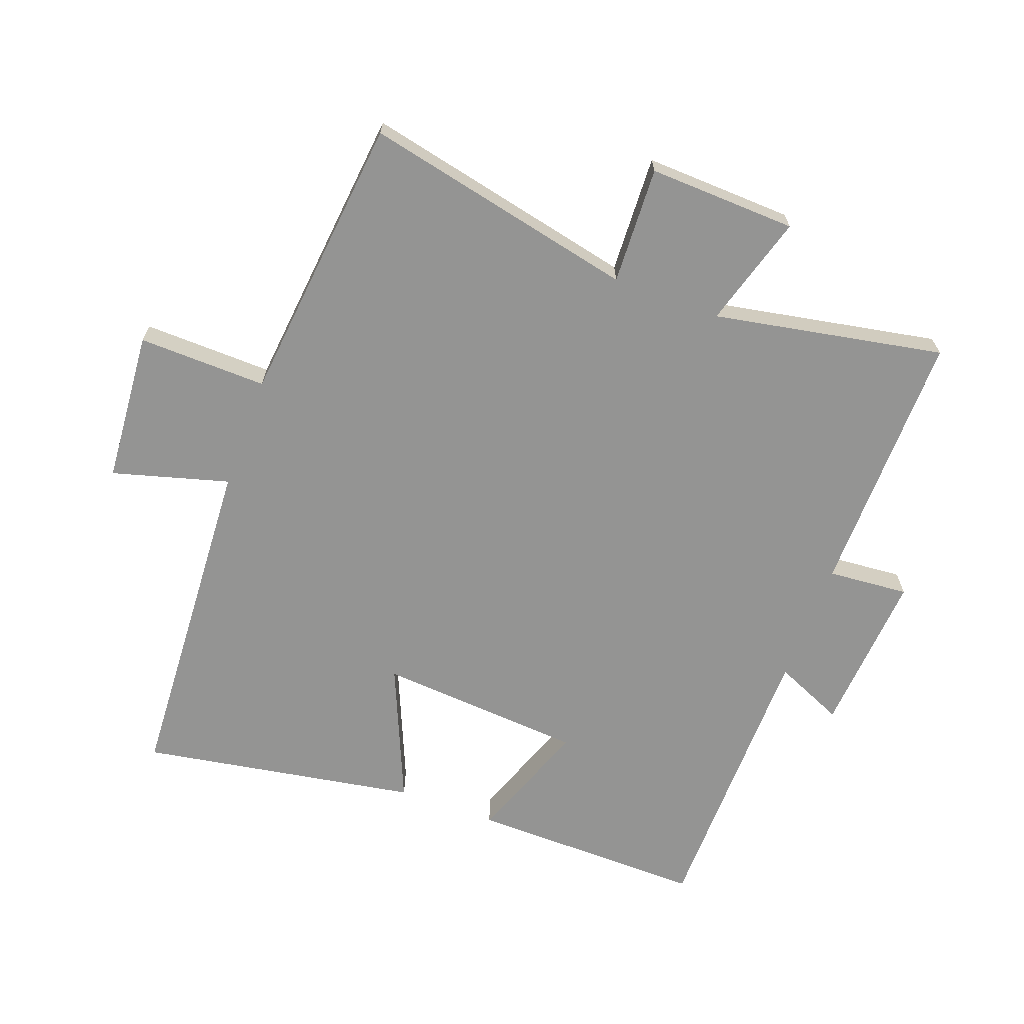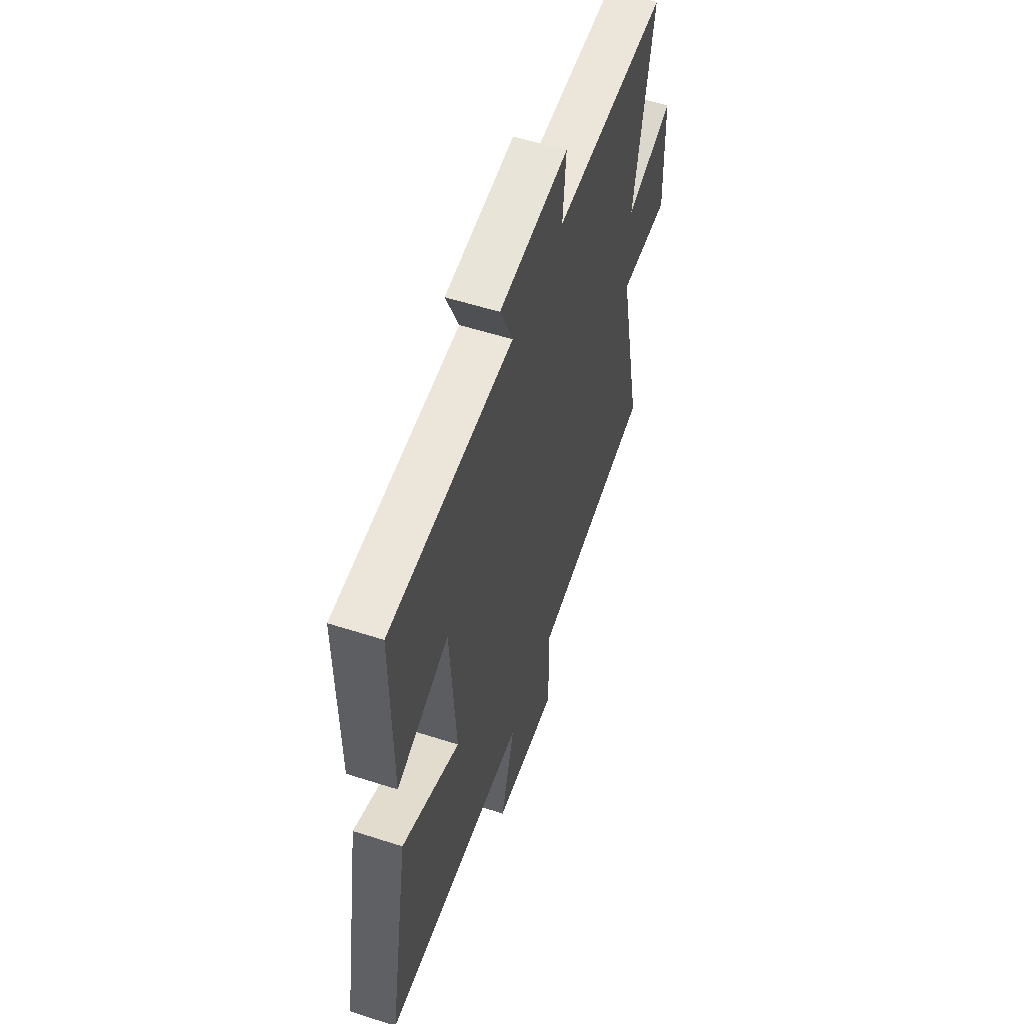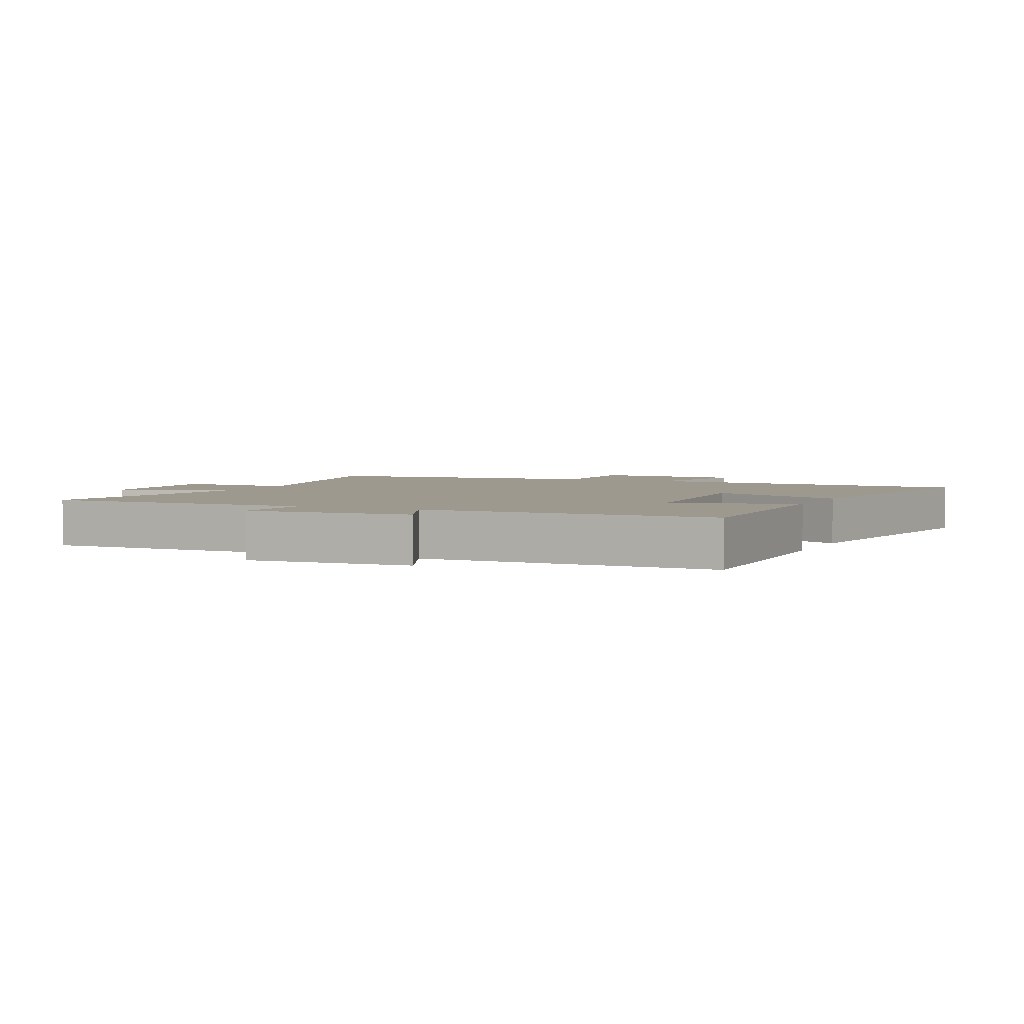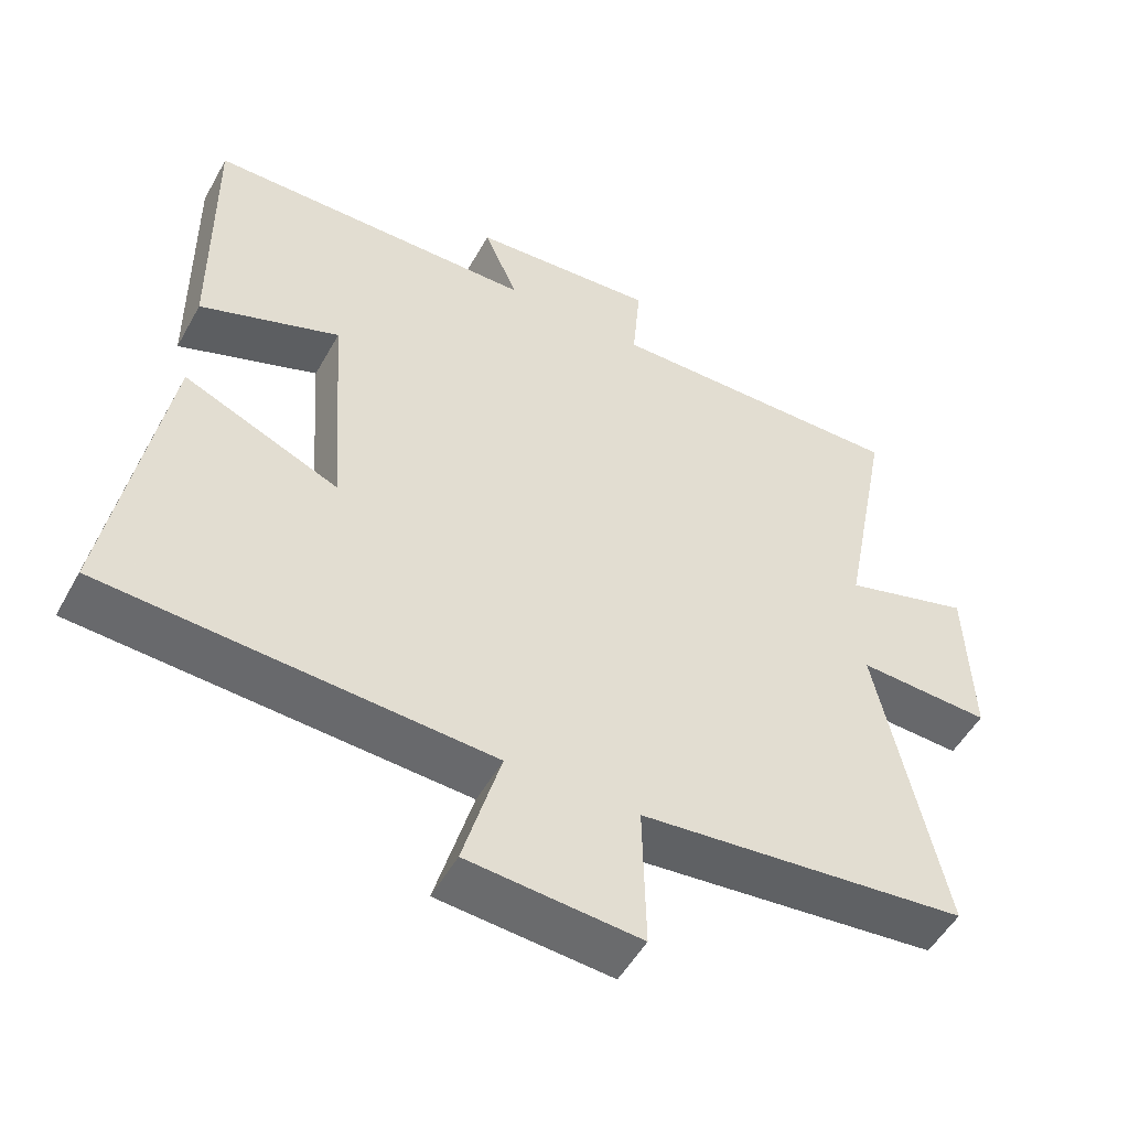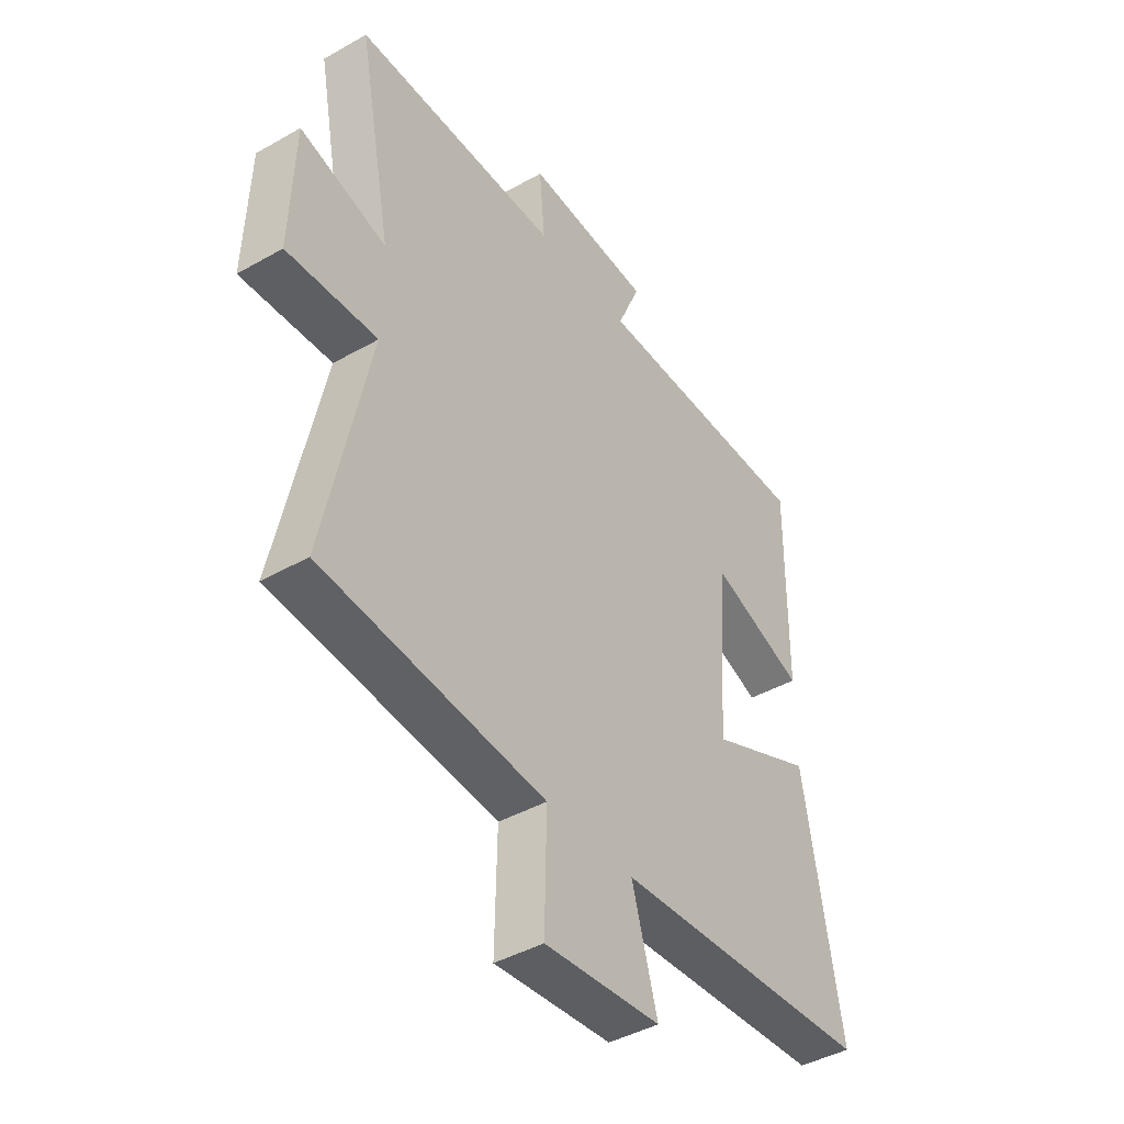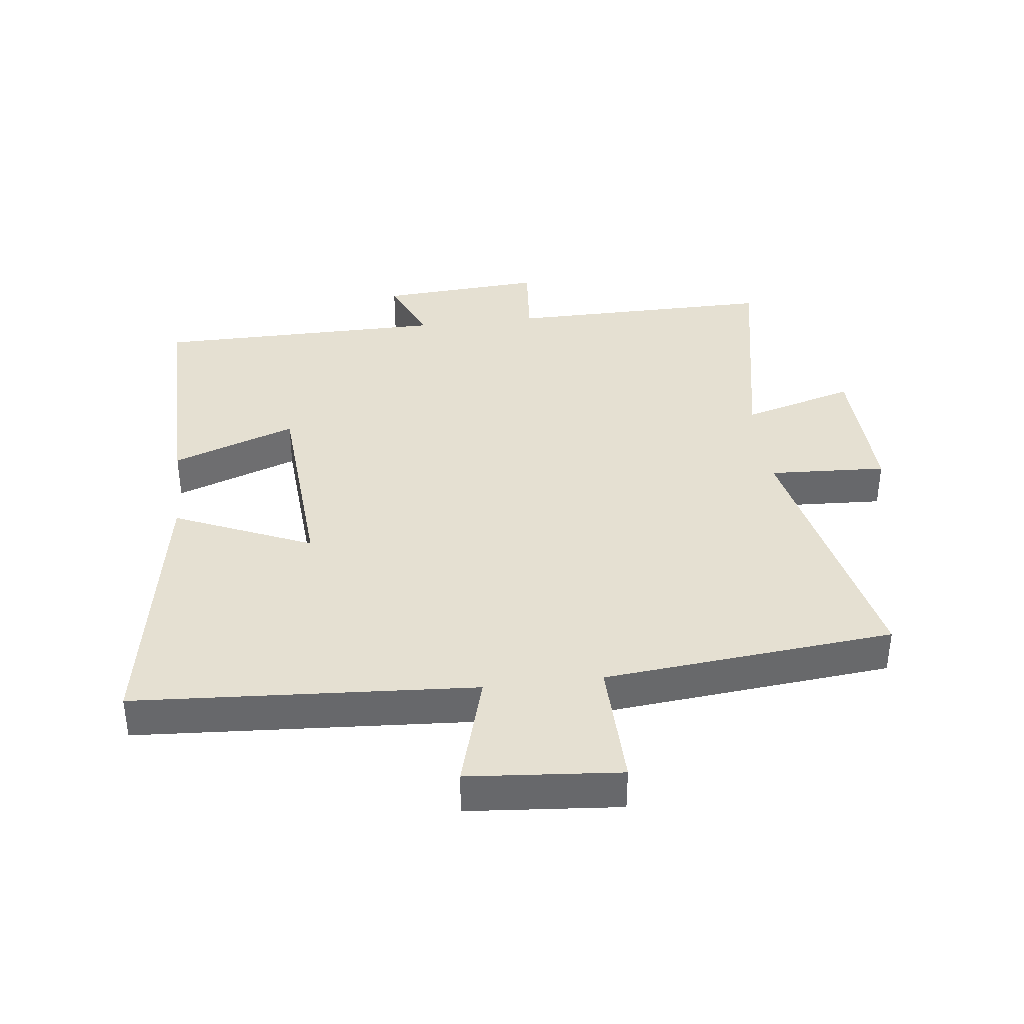
<metadata>
{"format":"obj","ext":"obj","renderer":"f3d","projection":"perspective","resolution":1024,"background":"white","views":[{"elev":-67.0,"azim":-110.5,"up":"+Y"},{"elev":55.8,"azim":108.7,"up":"+Z"},{"elev":3.4,"azim":24.7,"up":"+Y"},{"elev":-51.5,"azim":151.6,"up":"+Z"},{"elev":-42.5,"azim":-55.8,"up":"+Z"},{"elev":37.8,"azim":173.2,"up":"+Y"}]}
</metadata>
<code>
v -0.569 0.07 0.504
v -0.151 0.07 0.5
v -0.162 0.07 0.627
v 0.094 0.07 0.609
v 0.047 0.07 0.5
v 0.503 0.07 0.496
v 0.5 0.07 0.127
v 0.307 0.07 0.198
v 0.285 0.07 -0.126
v 0.5 0.07 -0.033
v 0.576 0.07 -0.467
v 0.045 0.07 -0.5
v 0.097 0.07 -0.682
v -0.141 0.07 -0.702
v -0.137 0.07 -0.5
v -0.591 0.07 -0.455
v -0.5 0.07 -0.028
v -0.684 0.07 -0.037
v -0.676 0.07 0.195
v -0.5 0.07 0.144
v -0.569 0 0.504
v -0.151 0 0.5
v -0.162 0 0.627
v 0.094 0 0.609
v 0.047 0 0.5
v 0.503 0 0.496
v 0.5 0 0.127
v 0.307 0 0.198
v 0.285 0 -0.126
v 0.5 0 -0.033
v 0.576 0 -0.467
v 0.045 0 -0.5
v 0.097 0 -0.682
v -0.141 0 -0.702
v -0.137 0 -0.5
v -0.591 0 -0.455
v -0.5 0 -0.028
v -0.684 0 -0.037
v -0.676 0 0.195
v -0.5 0 0.144
f 17 18 19 20
f 15 16 17
f 15 17 20
f 12 13 14 15
f 11 12 15
f 10 11 15
f 9 10 15
f 20 1 2
f 15 20 2
f 9 15 2
f 8 9 2
f 7 8 2
f 6 7 2
f 5 6 2
f 2 3 4 5
f 40 39 38 37
f 37 36 35
f 40 37 35
f 35 34 33 32
f 35 32 31
f 35 31 30
f 35 30 29
f 22 21 40
f 22 40 35
f 22 35 29
f 22 29 28
f 22 28 27
f 22 27 26
f 22 26 25
f 25 24 23 22
f 1 21 22 2
f 2 22 23 3
f 3 23 24 4
f 4 24 25 5
f 5 25 26 6
f 6 26 27 7
f 7 27 28 8
f 8 28 29 9
f 9 29 30 10
f 10 30 31 11
f 11 31 32 12
f 12 32 33 13
f 13 33 34 14
f 14 34 35 15
f 15 35 36 16
f 16 36 37 17
f 17 37 38 18
f 18 38 39 19
f 19 39 40 20
f 20 40 21 1

</code>
